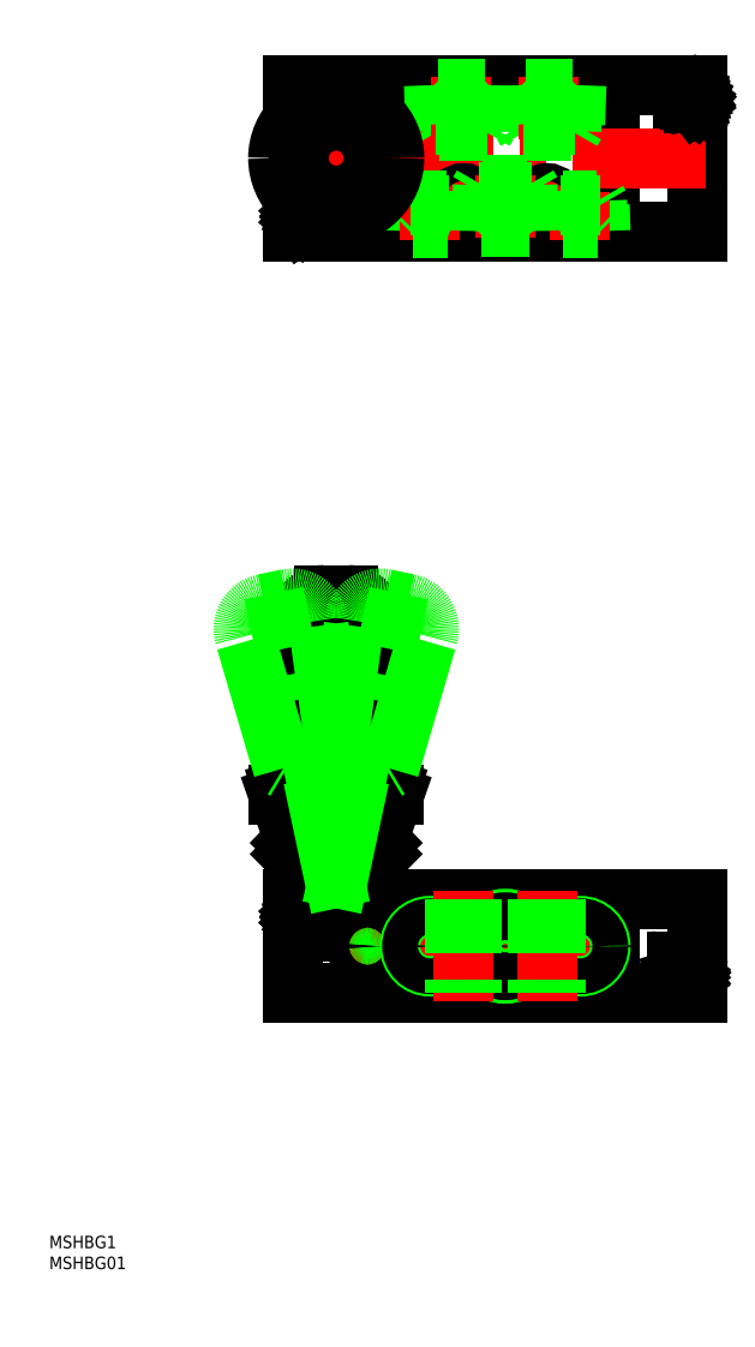
<metadata>
{"format":"dxf","ext":"dxf","renderer":"ezdxf+matplotlib","layout":"modelspace","background":"white","min_lineweight":24,"dpi":150}
</metadata>
<code>
0
SECTION
2
ENTITIES
0
LINE
8
CENTER
10
10.5
20
20.3
30
0
11
10.5
21
97.3
31
0
0
LINE
8
0
10
17.03
20
55.77
30
0
11
19.48
21
88.67
31
0
0
LINE
8
0
10
3.965
20
55.77
30
0
11
1.517
21
88.67
31
0
0
LINE
8
0
10
76
20
22.3
30
0
11
26
21
22.3
31
0
0
LINE
8
0
10
76
20
0
30
0
11
26
21
0
31
0
0
LINE
8
0
10
0.5
20
22.3
30
0
11
0.5
21
32.59
31
0
0
LINE
8
0
10
20.5
20
22.3
30
0
11
20.5
21
32.59
31
0
0
LINE
8
CENTER
10
0.01487
20
18.15
30
0
11
6.8
21
18.15
31
0
0
LINE
8
0
10
4.8
20
14.65
30
0
11
0
21
14.65
31
0
0
LINE
8
0
10
0
20
0
30
0
11
26
21
0
31
0
0
LINE
8
0
10
0
20
0
30
0
11
0
21
22.3
31
0
0
LINE
8
0
10
26
20
22.3
30
0
11
26
21
0
31
0
0
LINE
8
0
10
4.8
20
21.3
30
0
11
4.8
21
14.65
31
0
0
LINE
8
0
10
4.2
20
20.95
30
0
11
4.2
21
15.35
31
0
0
LINE
8
0
10
4.2
20
15.6
30
0
11
4.8
21
15.6
31
0
0
LINE
8
0
10
3.212
20
15.44
30
0
11
4.2
21
15.35
31
0
0
LINE
8
0
10
2.015
20
16.7
30
0
11
2.025
21
16.71
31
0
0
LINE
8
0
10
17
20
11.15
30
0
11
17
21
9.303
31
0
0
LINE
8
0
10
17
20
13
30
0
11
17
21
11.15
31
0
0
LINE
8
0
10
19
20
9.303
30
0
11
19
21
11.15
31
0
0
LINE
8
0
10
19
20
11.15
30
0
11
19
21
13
31
0
0
LINE
8
0
10
26
20
22.3
30
0
11
0
21
22.3
31
0
0
LINE
8
0
10
4.8
20
21.3
30
0
11
4.8
21
22.3
31
0
0
LINE
8
0
10
4.2
20
20.7
30
0
11
4.8
21
20.7
31
0
0
LINE
8
0
10
3.212
20
20.86
30
0
11
4.2
21
20.95
31
0
0
LINE
8
0
10
2.025
20
19.59
30
0
11
2.015
21
19.6
31
0
0
LINE
8
0
10
1.99
20
19.03
30
0
11
1.897
21
19.07
31
0
0
LINE
8
0
10
1.897
20
17.23
30
0
11
1.99
21
17.27
31
0
0
LINE
8
0
10
2.025
20
18.5
30
0
11
1.897
21
18.5
31
0
0
LINE
8
0
10
1.897
20
17.8
30
0
11
2.025
21
17.8
31
0
0
LINE
8
0
10
-2.539
20
48.47
30
0
11
5.5
21
50.73
31
0
0
LINE
8
0
10
20.5
20
32.59
30
0
11
0.5
21
32.59
31
0
0
LINE
8
0
10
24.27
20
47.49
30
0
11
-3.272
21
47.49
31
0
0
LINE
8
0
10
0.4601
20
36.64
30
0
11
20.54
21
36.64
31
0
0
LINE
8
0
10
0.4601
20
36.64
30
0
11
-3.235
21
47.22
31
0
0
LINE
8
0
10
0.5
20
32.59
30
0
11
-0.1014
21
33.2
31
0
0
LINE
8
0
10
-0.1145
20
36.05
30
0
11
0.4601
21
36.64
31
0
0
LINE
8
0
10
15.5
20
55.27
30
0
11
15.5
21
50.73
31
0
0
LINE
8
0
10
5.5
20
50.73
30
0
11
5.5
21
55.27
31
0
0
LINE
8
0
10
20.54
20
36.64
30
0
11
24.24
21
47.22
31
0
0
LINE
8
0
10
20.5
20
32.59
30
0
11
21.1
21
33.2
31
0
0
LINE
8
0
10
21.11
20
36.05
30
0
11
20.54
21
36.64
31
0
0
LINE
8
0
10
15.5
20
50.73
30
0
11
5.5
21
50.73
31
0
0
LINE
8
0
10
15.5
20
50.73
30
0
11
23.54
21
48.47
31
0
0
LINE
8
0
10
3.965
20
55.77
30
0
11
17.03
21
55.77
31
0
0
LINE
8
0
10
92.8
20
1.35
30
0
11
92.8
21
6.95
31
0
0
LINE
8
0
10
92.2
20
1
30
0
11
92.2
21
7.4
31
0
0
LINE
8
0
10
76
20
22.3
30
0
11
76
21
0
31
0
0
LINE
8
0
10
76
20
0
30
0
11
97
21
0
31
0
0
LINE
8
0
10
93.79
20
1.436
30
0
11
92.8
21
1.35
31
0
0
LINE
8
0
10
92.8
20
1.6
30
0
11
92.2
21
1.6
31
0
0
LINE
8
0
10
92.2
20
1
30
0
11
92.2
21
0
31
0
0
LINE
8
0
10
95.1
20
3.525
30
0
11
94.97
21
3.541
31
0
0
LINE
8
0
10
95.1
20
3.392
30
0
11
95.08
21
3.4
31
0
0
LINE
8
0
10
95.04
20
4.107
30
0
11
95.1
21
4.114
31
0
0
LINE
8
0
10
95.04
20
3.19
30
0
11
95.1
21
3.168
31
0
0
LINE
8
CENTER
10
96.6
20
4.15
30
0
11
90.2
21
4.15
31
0
0
LINE
8
0
10
97
20
22.3
30
0
11
76
21
22.3
31
0
0
LINE
8
0
10
97
20
0
30
0
11
97
21
21.3
31
0
0
LINE
8
0
10
92.2
20
7.4
30
0
11
97
21
7.4
31
0
0
LINE
8
0
10
93.79
20
6.864
30
0
11
92.8
21
6.95
31
0
0
LINE
8
0
10
92.8
20
6.7
30
0
11
92.2
21
6.7
31
0
0
LINE
8
0
10
95.05
20
5.112
30
0
11
95.1
21
5.132
31
0
0
LINE
8
0
10
95.1
20
4.775
30
0
11
94.99
21
4.761
31
0
0
LINE
8
0
10
97
20
22.3
30
0
11
97
21
21.3
31
0
0
LINE
8
0
10
76
20
182.5
30
0
11
26
21
182.5
31
0
0
LINE
8
0
10
76
20
217.5
30
0
11
26
21
217.5
31
0
0
LINE
8
0
10
0
20
189.5
30
0
11
0
21
186.3
31
0
0
LINE
8
0
10
26
20
217.5
30
0
11
26
21
182.5
31
0
0
LINE
8
0
10
4.8
20
182.5
30
0
11
0
21
182.5
31
0
0
LINE
8
CENTER
10
0.01487
20
186
30
0
11
6.8
21
186
31
0
0
LINE
8
0
10
0
20
182.5
30
0
11
0
21
186.3
31
0
0
LINE
8
0
10
7.675
20
95.3
30
0
11
13.32
21
95.3
31
0
0
LINE
8
0
10
4.8
20
182.5
30
0
11
26
21
182.5
31
0
0
LINE
8
0
10
4.2
20
183.4
30
0
11
4.8
21
183.4
31
0
0
LINE
8
0
10
3.212
20
183.3
30
0
11
4.2
21
183.2
31
0
0
LINE
8
0
10
4.8
20
182.5
30
0
11
4.8
21
183.5
31
0
0
LINE
8
0
10
4.2
20
187.7
30
0
11
4.2
21
183.2
31
0
0
LINE
8
0
10
4.8
20
187.4
30
0
11
4.8
21
183.5
31
0
0
LINE
8
0
10
1.99
20
186.9
30
0
11
1.897
21
186.9
31
0
0
LINE
8
0
10
2.025
20
186.3
30
0
11
1.897
21
186.3
31
0
0
LINE
8
0
10
1.897
20
185.7
30
0
11
2.025
21
185.7
31
0
0
LINE
8
0
10
2.025
20
187.4
30
0
11
2.015
21
187.5
31
0
0
LINE
8
0
10
1.897
20
185.1
30
0
11
1.99
21
185.1
31
0
0
LINE
8
0
10
2.015
20
184.6
30
0
11
2.025
21
184.6
31
0
0
LINE
8
0
10
26
20
217.5
30
0
11
0
21
217.5
31
0
0
LINE
8
0
10
0
20
189.5
30
0
11
1.485
21
189.5
31
0
0
LINE
8
0
10
0
20
216.5
30
0
11
0
21
209
31
0
0
LINE
8
0
10
0
20
191
30
0
11
0
21
189.5
31
0
0
LINE
8
0
10
0
20
216.5
30
0
11
0
21
217.5
31
0
0
LINE
8
0
10
76
20
217.5
30
0
11
76
21
182.5
31
0
0
LINE
8
0
10
76
20
182.5
30
0
11
97
21
182.5
31
0
0
LINE
8
0
10
97
20
217.5
30
0
11
97
21
182.5
31
0
0
LINE
8
0
10
94.1
20
211.2
30
0
11
94.1
21
216.8
31
0
0
LINE
8
0
10
93.5
20
210.8
30
0
11
93.5
21
216.5
31
0
0
LINE
8
0
10
97
20
210.8
30
0
11
93.5
21
210.8
31
0
0
LINE
8
0
10
96.36
20
213
30
0
11
96.4
21
213
31
0
0
LINE
8
0
10
94.1
20
211.5
30
0
11
93.5
21
211.5
31
0
0
LINE
8
0
10
95.09
20
211.3
30
0
11
94.1
21
211.2
31
0
0
LINE
8
0
10
97
20
217.5
30
0
11
76
21
217.5
31
0
0
LINE
8
0
10
94.1
20
216.6
30
0
11
93.5
21
216.6
31
0
0
LINE
8
0
10
95.09
20
216.7
30
0
11
94.1
21
216.8
31
0
0
LINE
8
0
10
93.5
20
217.5
30
0
11
93.5
21
216.5
31
0
0
LINE
8
0
10
96.4
20
213.4
30
0
11
96.27
21
213.4
31
0
0
LINE
8
0
10
96.4
20
213.2
30
0
11
96.38
21
213.3
31
0
0
LINE
8
0
10
96.4
20
214.6
30
0
11
96.29
21
214.6
31
0
0
LINE
8
0
10
96.35
20
215
30
0
11
96.4
21
215
31
0
0
LINE
8
0
10
96.34
20
214
30
0
11
96.4
21
214
31
0
0
LINE
8
CENTER
10
97.88
20
214
30
0
11
91.5
21
214
31
0
0
LINE
8
CENTER
10
39.85
20
11.15
30
0
11
26.15
21
11.15
31
0
0
LINE
8
CENTER
10
33
20
18
30
0
11
33
21
4.3
31
0
0
LINE
8
CENTER
10
59.55
20
11.15
30
0
11
42.45
21
11.15
31
0
0
LINE
8
CENTER
10
51
20
19.7
30
0
11
51
21
2.6
31
0
0
LINE
8
CENTER
10
75.85
20
11.15
30
0
11
62.15
21
11.15
31
0
0
LINE
8
CENTER
10
69
20
18
30
0
11
69
21
4.3
31
0
0
LINE
8
CENTER
10
22.7
20
11.15
30
0
11
13.3
21
11.15
31
0
0
LINE
8
CENTER
10
18
20
15.85
30
0
11
18
21
6.45
31
0
0
LINE
8
CENTER
10
45.1
20
189.5
30
0
11
36.9
21
189.5
31
0
0
LINE
8
CENTER
10
41
20
193.6
30
0
11
41
21
185.4
31
0
0
LINE
8
CENTER
10
65.1
20
189.5
30
0
11
56.9
21
189.5
31
0
0
LINE
8
CENTER
10
61
20
193.6
30
0
11
61
21
185.4
31
0
0
LINE
8
CENTER
10
99
20
200
30
0
11
-5.277
21
200
31
0
0
LINE
8
CENTER
10
10.5
20
215.8
30
0
11
10.5
21
184.2
31
0
0
ARC
8
0
10
6.8
20
18.15
30
0
40
4.988
50
190.6
51
196.8
0
ARC
8
0
10
6.8
20
18.15
30
0
40
5
50
196.9
51
203.5
0
ARC
8
0
10
3.316
20
16.63
30
0
40
1.2
50
203.5
51
265
0
CIRCLE
8
0
10
18
20
11.15
30
0
40
2.5
0
CIRCLE
8
0
10
18
20
11.15
30
0
40
2.7
0
CIRCLE
8
0
10
18
20
11.15
30
0
40
2.1
0
ARC
8
0
10
6.8
20
18.15
30
0
40
5
50
156.5
51
163.1
0
ARC
8
0
10
6.8
20
18.15
30
0
40
4.988
50
163.2
51
169.4
0
ARC
8
0
10
3.316
20
19.67
30
0
40
1.2
50
95
51
156.5
0
ARC
8
0
10
90.2
20
4.15
30
0
40
5
50
336.5
51
347.4
0
ARC
8
0
10
93.68
20
2.632
30
0
40
1.2
50
275
51
336.5
0
ARC
8
0
10
93.68
20
5.668
30
0
40
1.2
50
23.55
51
85
0
ARC
8
0
10
90.16
20
4.137
30
0
40
5.044
50
11.37
51
23.49
0
ARC
8
0
10
3.316
20
187.5
30
0
40
1.2
50
119.4
51
156.5
0
CIRCLE
8
0
10
41
20
189.5
30
0
40
2.1
0
ARC
8
0
10
6.8
20
186
30
0
40
4.988
50
163.2
51
169.4
0
ARC
8
0
10
6.8
20
186
30
0
40
5
50
156.5
51
163.1
0
ARC
8
0
10
6.8
20
186
30
0
40
4.988
50
190.6
51
196.8
0
ARC
8
0
10
6.8
20
186
30
0
40
5
50
196.9
51
203.5
0
ARC
8
0
10
3.316
20
184.5
30
0
40
1.2
50
203.5
51
265
0
CIRCLE
8
0
10
61
20
189.5
30
0
40
2.1
0
ARC
8
0
10
91.5
20
214
30
0
40
5
50
336.5
51
347.4
0
ARC
8
0
10
94.98
20
212.5
30
0
40
1.2
50
275
51
336.5
0
ARC
8
0
10
94.98
20
215.5
30
0
40
1.2
50
23.55
51
85
0
ARC
8
0
10
91.51
20
214
30
0
40
4.99
50
11.3
51
23.55
0
CIRCLE
8
0
10
10.5
20
200
30
0
40
9
0
LINE
8
0
10
55.25
20
208.1
30
0
11
56.16
21
206.5
31
0
0
LINE
8
0
10
56.16
20
206.5
30
0
11
55.81
21
216.6
31
0
0
LINE
8
CENTER
10
61.5
20
219.5
30
0
11
61.5
21
204.5
31
0
0
LINE
8
0
10
66.84
20
206.5
30
0
11
67.75
21
208.1
31
0
0
LINE
8
0
10
66.84
20
206.5
30
0
11
67.19
21
216.6
31
0
0
LINE
8
0
10
56.16
20
206.5
30
0
11
66.84
21
206.5
31
0
0
LINE
8
0
10
67.19
20
216.6
30
0
11
68.08
21
217.5
31
0
0
LINE
8
0
10
55.25
20
208.1
30
0
11
67.75
21
208.1
31
0
0
LINE
8
0
10
67.75
20
208.1
30
0
11
68.08
21
217.5
31
0
0
LINE
8
0
10
55.25
20
208.1
30
0
11
54.92
21
217.5
31
0
0
LINE
8
0
10
55.81
20
216.6
30
0
11
54.92
21
217.5
31
0
0
LINE
8
0
10
67.19
20
216.6
30
0
11
55.81
21
216.6
31
0
0
LINE
8
0
10
34.25
20
208.1
30
0
11
35.16
21
206.5
31
0
0
LINE
8
0
10
35.16
20
206.5
30
0
11
34.81
21
216.6
31
0
0
LINE
8
CENTER
10
40.5
20
219.5
30
0
11
40.5
21
204.5
31
0
0
LINE
8
0
10
45.84
20
206.5
30
0
11
46.75
21
208.1
31
0
0
LINE
8
0
10
45.84
20
206.5
30
0
11
46.19
21
216.6
31
0
0
LINE
8
0
10
35.16
20
206.5
30
0
11
45.84
21
206.5
31
0
0
LINE
8
0
10
46.19
20
216.6
30
0
11
47.08
21
217.5
31
0
0
LINE
8
0
10
34.25
20
208.1
30
0
11
46.75
21
208.1
31
0
0
LINE
8
0
10
46.75
20
208.1
30
0
11
47.08
21
217.5
31
0
0
LINE
8
0
10
34.25
20
208.1
30
0
11
33.92
21
217.5
31
0
0
LINE
8
0
10
34.81
20
216.6
30
0
11
33.92
21
217.5
31
0
0
LINE
8
0
10
46.19
20
216.6
30
0
11
34.81
21
216.6
31
0
0
LINE
8
0
10
73.65
20
188.7
30
0
11
73.86
21
182.5
31
0
0
LINE
8
0
10
73.03
20
189.8
30
0
11
73.26
21
183.1
31
0
0
LINE
8
0
10
64.97
20
189.8
30
0
11
64.74
21
183.1
31
0
0
LINE
8
0
10
64.35
20
188.7
30
0
11
64.14
21
182.5
31
0
0
LINE
8
CENTER
10
69
20
180.5
30
0
11
69
21
191.8
31
0
0
LINE
8
0
10
73.65
20
188.7
30
0
11
73.03
21
189.8
31
0
0
LINE
8
0
10
64.97
20
189.8
30
0
11
64.35
21
188.7
31
0
0
LINE
8
0
10
73.65
20
188.7
30
0
11
64.35
21
188.7
31
0
0
LINE
8
0
10
73.03
20
189.8
30
0
11
64.97
21
189.8
31
0
0
LINE
8
0
10
73.26
20
183.1
30
0
11
73.86
21
182.5
31
0
0
LINE
8
0
10
64.74
20
183.1
30
0
11
64.14
21
182.5
31
0
0
LINE
8
0
10
73.26
20
183.1
30
0
11
64.74
21
183.1
31
0
0
LINE
8
0
10
37.65
20
188.7
30
0
11
37.86
21
182.5
31
0
0
LINE
8
0
10
37.03
20
189.8
30
0
11
37.26
21
183.1
31
0
0
LINE
8
0
10
28.97
20
189.8
30
0
11
28.74
21
183.1
31
0
0
LINE
8
0
10
28.35
20
188.7
30
0
11
28.14
21
182.5
31
0
0
LINE
8
CENTER
10
33
20
180.5
30
0
11
33
21
191.8
31
0
0
LINE
8
0
10
37.65
20
188.7
30
0
11
37.03
21
189.8
31
0
0
LINE
8
0
10
28.97
20
189.8
30
0
11
28.35
21
188.7
31
0
0
LINE
8
0
10
37.65
20
188.7
30
0
11
28.35
21
188.7
31
0
0
LINE
8
0
10
37.03
20
189.8
30
0
11
28.97
21
189.8
31
0
0
LINE
8
0
10
37.26
20
183.1
30
0
11
37.86
21
182.5
31
0
0
LINE
8
0
10
28.74
20
183.1
30
0
11
28.14
21
182.5
31
0
0
LINE
8
0
10
37.26
20
183.1
30
0
11
28.74
21
183.1
31
0
0
LINE
8
CENTER
10
51
20
195.9
30
0
11
51
21
180.9
31
0
0
LINE
8
0
10
57.25
20
191.9
30
0
11
56.34
21
193.5
31
0
0
LINE
8
0
10
56.34
20
193.5
30
0
11
56.69
21
183.4
31
0
0
LINE
8
0
10
45.66
20
193.5
30
0
11
44.75
21
191.9
31
0
0
LINE
8
0
10
45.66
20
193.5
30
0
11
45.31
21
183.4
31
0
0
LINE
8
0
10
56.34
20
193.5
30
0
11
45.66
21
193.5
31
0
0
LINE
8
0
10
45.31
20
183.4
30
0
11
44.42
21
182.5
31
0
0
LINE
8
0
10
57.25
20
191.9
30
0
11
44.75
21
191.9
31
0
0
LINE
8
0
10
44.75
20
191.9
30
0
11
44.42
21
182.5
31
0
0
LINE
8
0
10
57.25
20
191.9
30
0
11
57.58
21
182.5
31
0
0
LINE
8
0
10
56.69
20
183.4
30
0
11
57.58
21
182.5
31
0
0
LINE
8
0
10
45.31
20
183.4
30
0
11
56.69
21
183.4
31
0
0
LINE
8
CENTER
10
51
20
19.73
30
0
11
51
21
2.571
31
0
0
CIRCLE
8
0
10
51
20
11.15
30
0
40
6.579
0
CIRCLE
8
0
10
51
20
11.15
30
0
40
5.723
0
LINE
8
CENTER
10
39.86
20
11.15
30
0
11
26.14
21
11.15
31
0
0
LINE
8
CENTER
10
33
20
18.01
30
0
11
33
21
4.286
31
0
0
CIRCLE
8
0
10
33
20
11.15
30
0
40
4.864
0
CIRCLE
8
0
10
33
20
11.15
30
0
40
4.283
0
LINE
8
CENTER
10
75.86
20
11.15
30
0
11
62.14
21
11.15
31
0
0
LINE
8
CENTER
10
69
20
18.01
30
0
11
69
21
4.286
31
0
0
CIRCLE
8
0
10
69
20
11.15
30
0
40
4.864
0
CIRCLE
8
0
10
69
20
11.15
30
0
40
4.283
0
INSERT
8
0
2
*U16
10
0
20
0
30
0
0
INSERT
8
0
2
*U17
10
0
20
0
30
0
0
LINE
8
CENTER
10
41
20
24.3
30
0
11
41
21
-2
31
0
0
LINE
8
CENTER
10
61
20
24.3
30
0
11
61
21
-2
31
0
0
LINE
8
0
10
63.1
20
22.3
30
0
11
63.1
21
-3.6e-15
31
0
0
LINE
8
0
10
58.9
20
22.3
30
0
11
58.9
21
0
31
0
0
LINE
8
0
10
38.9
20
22.3
30
0
11
38.9
21
0
31
0
0
LINE
8
0
10
43.1
20
22.3
30
0
11
43.1
21
0
31
0
0
LINE
8
0
10
4.502
20
55.27
30
0
11
16.5
21
55.27
31
0
0
LINE
8
0
10
2.015
20
187
30
0
11
1.897
21
186.3
31
0
0
LINE
8
0
10
2.025
20
186.3
30
0
11
2.025
21
185.7
31
0
0
LINE
8
0
10
1.897
20
185.7
30
0
11
2.015
21
185
31
0
0
LINE
8
0
10
2.015
20
185
30
0
11
1.897
21
185.1
31
0
0
LINE
8
0
10
1.897
20
186.9
30
0
11
2.015
21
187
31
0
0
LINE
8
0
10
96.27
20
215.5
30
0
11
96.27
21
215.3
31
0
0
LINE
8
0
10
96.27
20
215.3
30
0
11
96.4
21
214.8
31
0
0
LINE
8
0
10
96.4
20
214.8
30
0
11
96.4
21
214.8
31
0
0
LINE
8
0
10
96.4
20
214.8
30
0
11
96.29
21
214.6
31
0
0
LINE
8
0
10
96.29
20
214.6
30
0
11
96.4
21
214
31
0
0
LINE
8
0
10
96.4
20
214
30
0
11
96.4
21
214
31
0
0
LINE
8
0
10
96.4
20
214
30
0
11
96.27
21
213.9
31
0
0
LINE
8
0
10
96.27
20
213.9
30
0
11
96.27
21
213.9
31
0
0
LINE
8
0
10
96.27
20
213.9
30
0
11
96.27
21
213.2
31
0
0
LINE
8
0
10
96.27
20
213.2
30
0
11
96.27
21
213.2
31
0
0
LINE
8
0
10
96.27
20
213.2
30
0
11
96.4
21
213.4
31
0
0
LINE
8
0
10
96.4
20
213.4
30
0
11
96.29
21
212.7
31
0
0
LINE
8
0
10
96.29
20
212.7
30
0
11
96.29
21
212.7
31
0
0
LINE
8
0
10
96.29
20
212.7
30
0
11
96.4
21
213
31
0
0
LINE
8
0
10
96.38
20
212.9
30
0
11
96.4
21
213
31
0
0
LINE
8
0
10
96.4
20
213.2
30
0
11
96.36
21
213
31
0
0
LINE
8
0
10
96.4
20
213.2
30
0
11
96.38
21
213.3
31
0
0
LINE
8
0
10
96.38
20
214
30
0
11
96.4
21
214
31
0
0
LINE
8
0
10
96.4
20
214
30
0
11
96.4
21
214
31
0
0
LINE
8
0
10
96.4
20
214
30
0
11
96.29
21
213.4
31
0
0
LINE
8
0
10
96.4
20
214.6
30
0
11
96.39
21
214.7
31
0
0
ARC
8
0
10
-2.257
20
47.49
30
0
40
1.015
50
106.1
51
195.6
0
ARC
8
0
10
23.26
20
47.49
30
0
40
1.015
50
344.4
51
73.87
0
ARC
8
0
10
19.64
20
34.63
30
0
40
2.047
50
315.5
51
43.92
0
ARC
8
0
10
1.359
20
34.63
30
0
40
2.047
50
136.1
51
224.5
0
LINE
8
0
10
1.897
20
19.07
30
0
11
2.015
21
19.18
31
0
0
LINE
8
0
10
2.015
20
19.18
30
0
11
1.897
21
18.5
31
0
0
LINE
8
0
10
2.025
20
18.5
30
0
11
2.025
21
17.8
31
0
0
LINE
8
0
10
1.897
20
17.8
30
0
11
2.015
21
17.12
31
0
0
LINE
8
0
10
2.015
20
17.12
30
0
11
1.897
21
17.23
31
0
0
LINE
8
0
10
92.2
20
3.446
30
0
11
92.8
21
3.636
31
0
0
LINE
8
0
10
92.2
20
3.219
30
0
11
92.8
21
3.403
31
0
0
LINE
8
0
10
94.97
20
5.633
30
0
11
94.97
21
5.404
31
0
0
LINE
8
0
10
94.97
20
5.404
30
0
11
94.97
21
5.404
31
0
0
LINE
8
0
10
94.97
20
5.404
30
0
11
95.1
21
4.908
31
0
0
LINE
8
0
10
95.1
20
4.908
30
0
11
95.1
21
4.908
31
0
0
LINE
8
0
10
95.1
20
4.908
30
0
11
94.99
21
4.792
31
0
0
LINE
8
0
10
94.99
20
4.792
30
0
11
94.99
21
4.792
31
0
0
LINE
8
0
10
94.99
20
4.792
30
0
11
95.1
21
4.186
31
0
0
LINE
8
0
10
95.1
20
4.186
30
0
11
94.97
21
4.017
31
0
0
LINE
8
0
10
94.97
20
4.017
30
0
11
94.97
21
3.356
31
0
0
LINE
8
0
10
94.97
20
3.356
30
0
11
95.1
21
3.525
31
0
0
LINE
8
0
10
95.1
20
3.525
30
0
11
94.99
21
2.85
31
0
0
LINE
8
0
10
94.99
20
2.85
30
0
11
95.1
21
3.168
31
0
0
LINE
8
0
10
95.1
20
3.168
30
0
11
95.1
21
3.168
31
0
0
LINE
8
0
10
95.1
20
3.168
30
0
11
95.08
21
3.063
31
0
0
LINE
8
0
10
95.08
20
4.154
30
0
11
95.09
21
4.132
31
0
0
LINE
8
0
10
95.09
20
4.132
30
0
11
95.1
21
4.114
31
0
0
LINE
8
0
10
95.1
20
4.114
30
0
11
94.99
21
3.538
31
0
0
LINE
8
0
10
95.08
20
3.417
30
0
11
95.1
21
3.392
31
0
0
LINE
8
0
10
95.1
20
3.392
30
0
11
95.1
21
3.392
31
0
0
LINE
8
0
10
95.1
20
3.392
30
0
11
95.06
21
3.185
31
0
0
LINE
8
0
10
95.1
20
4.775
30
0
11
95.04
21
4.85
31
0
0
LINE
8
0
10
16.5
20
55.27
30
0
11
17.03
21
55.77
31
0
0
LINE
8
0
10
4.502
20
55.27
30
0
11
3.965
21
55.77
31
0
0
ARC
8
0
10
7.675
20
89.12
30
0
40
6.175
50
90
51
184.3
0
ARC
8
0
10
13.32
20
89.12
30
0
40
6.175
50
355.7
51
90
0
LINE
8
0
10
11.54
20
20.41
30
0
11
-4.47
21
95.73
31
0
0
LINE
8
0
10
10.56
20
56.46
30
0
11
6.112
21
89.15
31
0
0
LINE
8
0
10
-2.227
20
53.74
30
0
11
-11.46
21
85.41
31
0
0
LINE
8
0
10
-2.227
20
53.74
30
0
11
10.56
21
56.46
31
0
0
LINE
8
0
10
-1.598
20
53.37
30
0
11
10.14
21
55.86
31
0
0
LINE
8
0
10
10.14
20
55.86
30
0
11
10.56
21
56.46
31
0
0
LINE
8
0
10
-1.598
20
53.37
30
0
11
-2.227
21
53.74
31
0
0
ARC
8
0
10
-0.006757
20
88.32
30
0
40
6.175
50
7.744
51
102
0
LINE
8
0
10
-6.817
20
93.18
30
0
11
-1.291
21
94.36
31
0
0
ARC
8
0
10
-5.533
20
87.14
30
0
40
6.175
50
102
51
196.3
0
LINE
8
0
10
9.46
20
20.41
30
0
11
25.47
21
95.73
31
0
0
LINE
8
0
10
10.44
20
56.46
30
0
11
14.89
21
89.15
31
0
0
LINE
8
0
10
23.23
20
53.74
30
0
11
32.46
21
85.41
31
0
0
LINE
8
0
10
23.23
20
53.74
30
0
11
10.44
21
56.46
31
0
0
LINE
8
0
10
22.6
20
53.37
30
0
11
10.86
21
55.86
31
0
0
LINE
8
0
10
10.86
20
55.86
30
0
11
10.44
21
56.46
31
0
0
LINE
8
0
10
22.6
20
53.37
30
0
11
23.23
21
53.74
31
0
0
ARC
8
0
10
21.01
20
88.32
30
0
40
6.175
50
78
51
172.3
0
LINE
8
0
10
27.82
20
93.18
30
0
11
22.29
21
94.36
31
0
0
ARC
8
0
10
26.53
20
87.14
30
0
40
6.175
50
343.7
51
78
0
ARC
8
0
10
10.43
20
199.9
30
0
40
13.85
50
89.69
51
179.7
0
ARC
8
0
10
10.57
20
199.9
30
0
40
13.85
50
0.3131
51
90.31
0
ARC
8
0
10
10.43
20
200.1
30
0
40
13.85
50
180.3
51
270.3
0
ARC
8
0
10
10.57
20
200.1
30
0
40
13.85
50
269.7
51
359.7
0
ENDSEC
0
EOF

</code>
